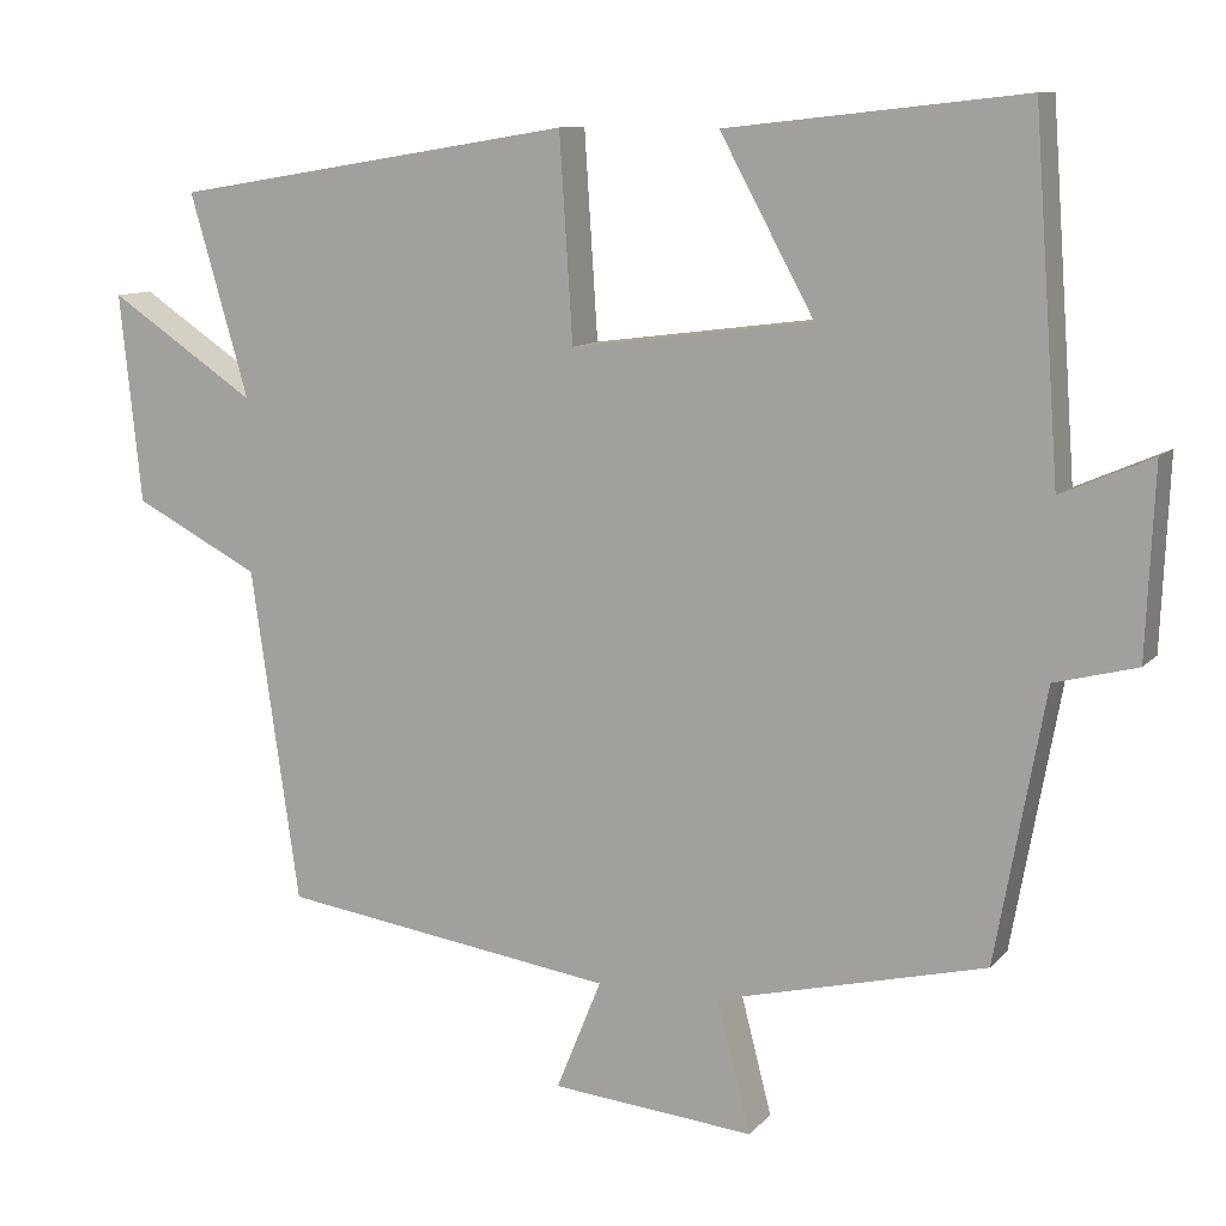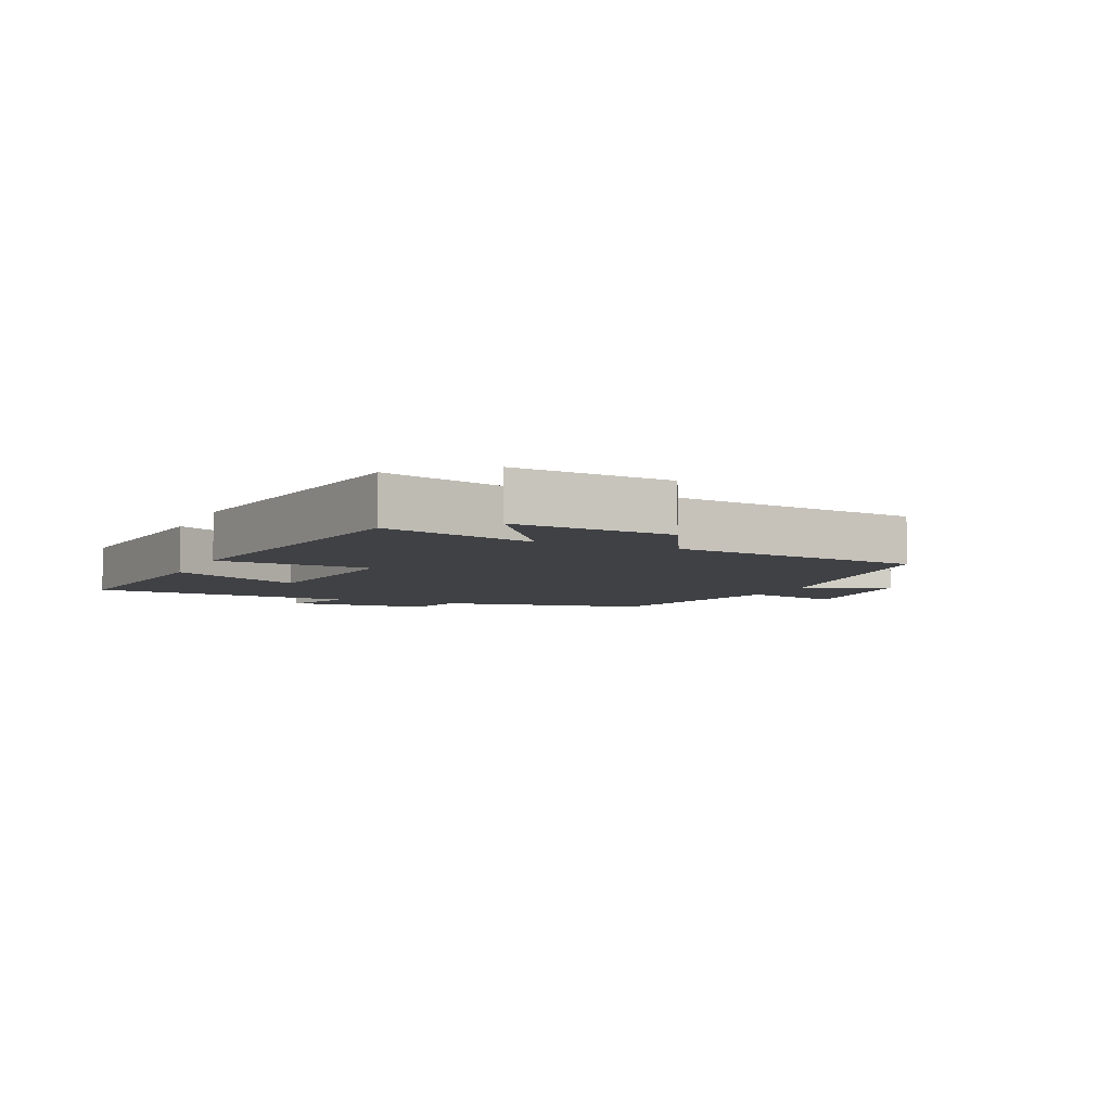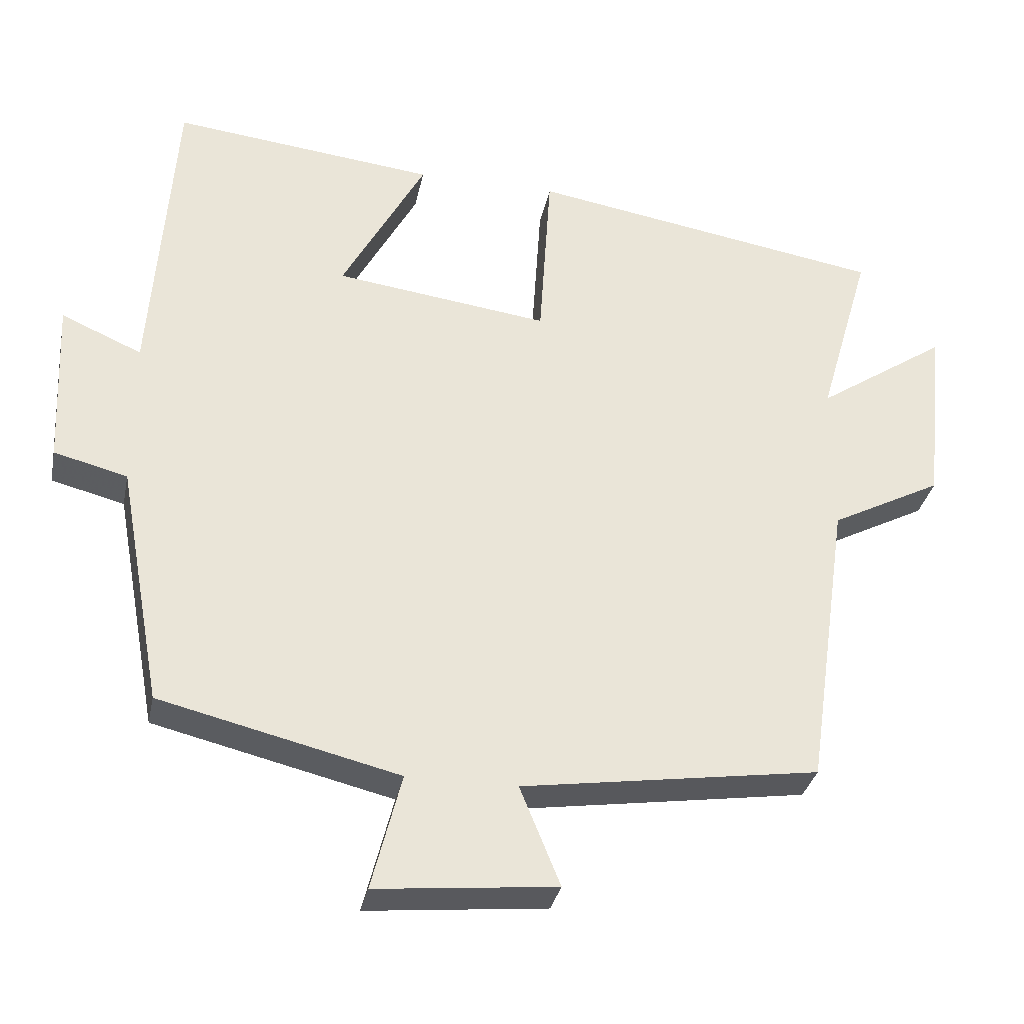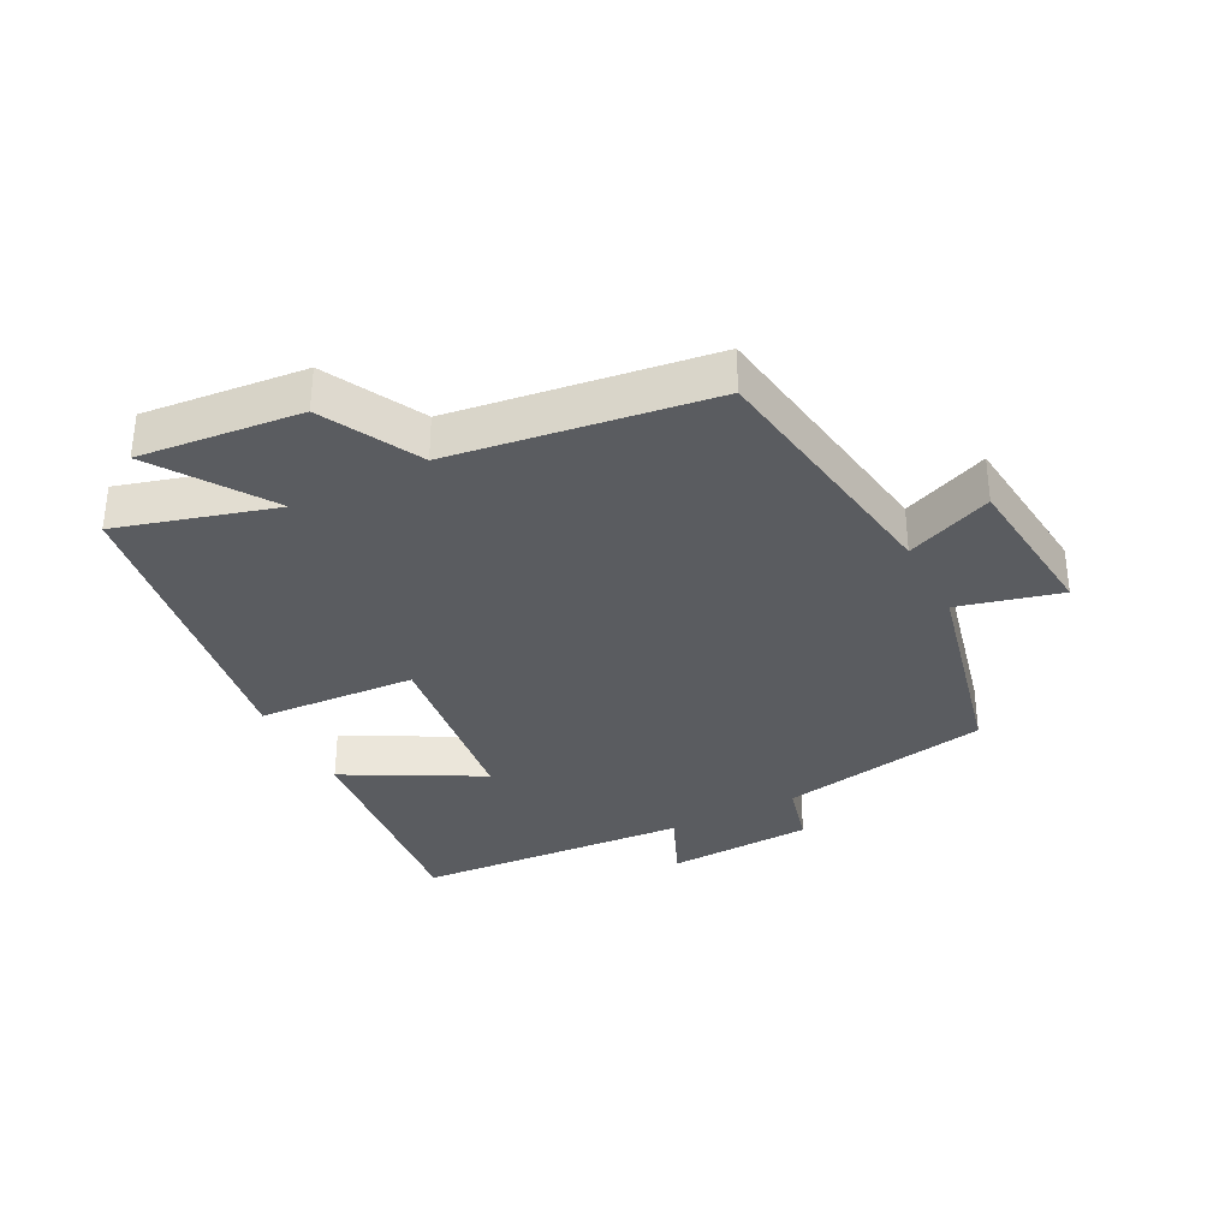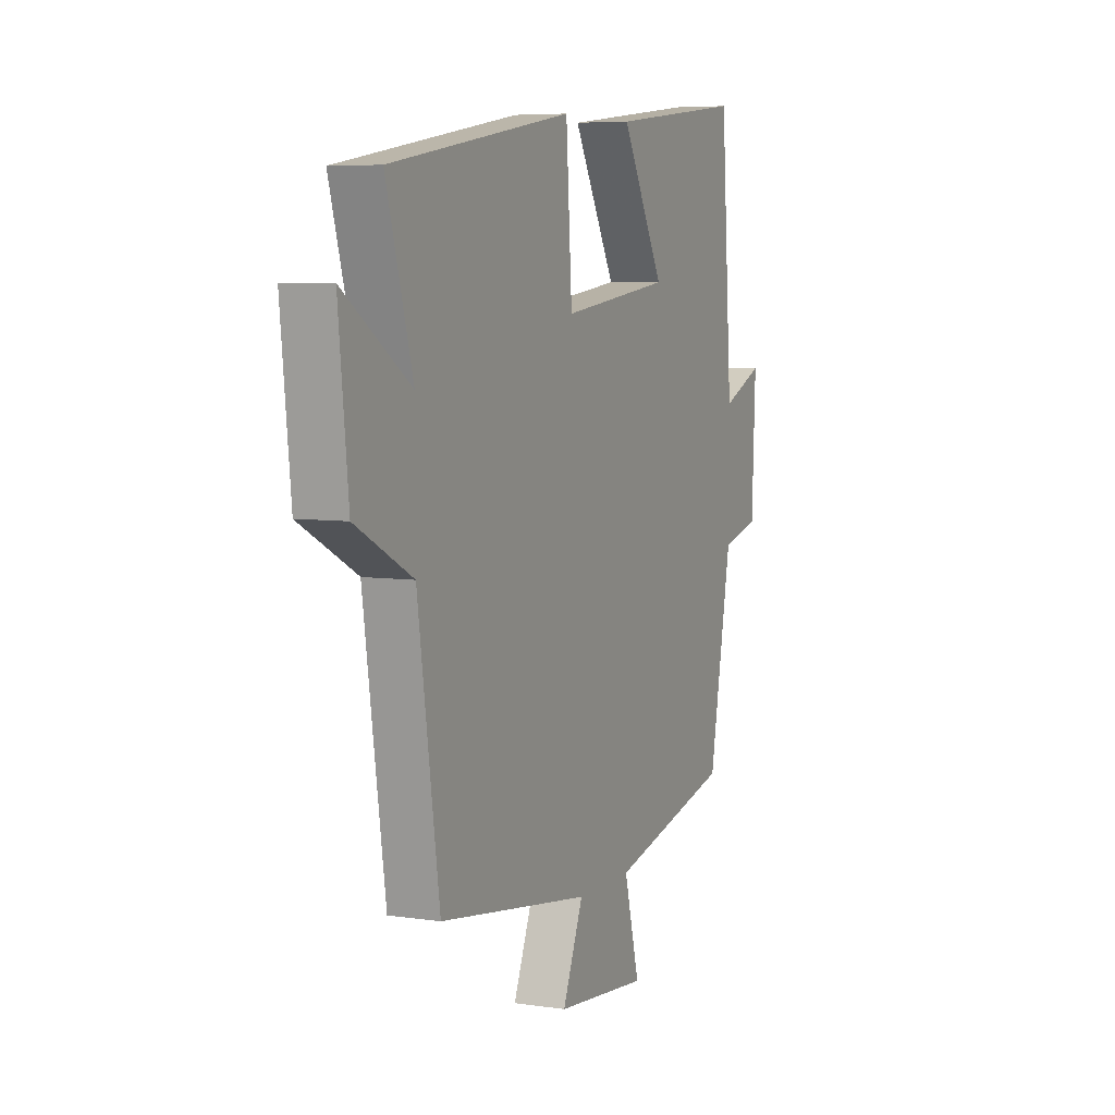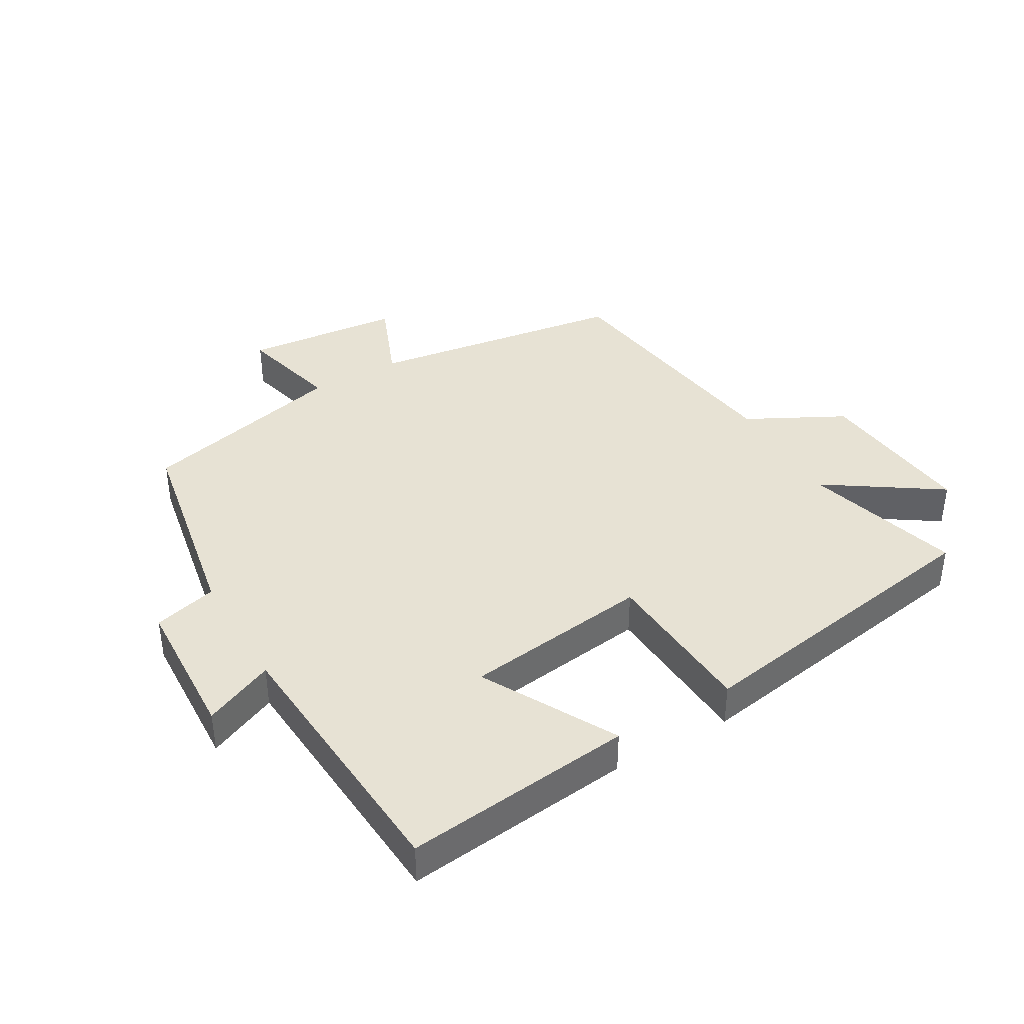
<metadata>
{"format":"obj","ext":"obj","renderer":"f3d","projection":"perspective","resolution":1024,"background":"white","views":[{"elev":10.4,"azim":-156.4,"up":"+Z"},{"elev":-5.8,"azim":66.2,"up":"+Y"},{"elev":-32.4,"azim":-11.4,"up":"+Z"},{"elev":-33.9,"azim":117.5,"up":"+Y"},{"elev":6.2,"azim":114.1,"up":"+Z"},{"elev":39.8,"azim":-30.1,"up":"+Y"}]}
</metadata>
<code>
v 0.571 0.07 0.42
v 0.5 0.07 0.175
v 0.678 0.07 0.294
v 0.652 0.07 0.042
v 0.5 0.07 -0.037
v 0.442 0.07 -0.44
v 0.036 0.07 -0.5
v 0.091 0.07 -0.635
v -0.155 0.07 -0.659
v -0.114 0.07 -0.5
v -0.44 0.07 -0.421
v -0.5 0.07 -0.092
v -0.6 0.07 -0.066
v -0.61 0.07 0.162
v -0.5 0.07 0.114
v -0.469 0.07 0.54
v -0.109 0.07 0.5
v -0.223 0.07 0.291
v 0.069 0.07 0.253
v 0.085 0.07 0.5
v 0.571 0 0.42
v 0.5 0 0.175
v 0.678 0 0.294
v 0.652 0 0.042
v 0.5 0 -0.037
v 0.442 0 -0.44
v 0.036 0 -0.5
v 0.091 0 -0.635
v -0.155 0 -0.659
v -0.114 0 -0.5
v -0.44 0 -0.421
v -0.5 0 -0.092
v -0.6 0 -0.066
v -0.61 0 0.162
v -0.5 0 0.114
v -0.469 0 0.54
v -0.109 0 0.5
v -0.223 0 0.291
v 0.069 0 0.253
v 0.085 0 0.5
f 19 20 1 2
f 18 19 2
f 15 16 17 18
f 15 18 2
f 12 13 14 15
f 12 15 2
f 11 12 2
f 10 11 2
f 7 8 9 10
f 7 10 2
f 6 7 2
f 5 6 2
f 2 3 4 5
f 22 21 40 39
f 22 39 38
f 38 37 36 35
f 22 38 35
f 35 34 33 32
f 22 35 32
f 22 32 31
f 22 31 30
f 30 29 28 27
f 22 30 27
f 22 27 26
f 22 26 25
f 25 24 23 22
f 1 21 22 2
f 2 22 23 3
f 3 23 24 4
f 4 24 25 5
f 5 25 26 6
f 6 26 27 7
f 7 27 28 8
f 8 28 29 9
f 9 29 30 10
f 10 30 31 11
f 11 31 32 12
f 12 32 33 13
f 13 33 34 14
f 14 34 35 15
f 15 35 36 16
f 16 36 37 17
f 17 37 38 18
f 18 38 39 19
f 19 39 40 20
f 20 40 21 1

</code>
